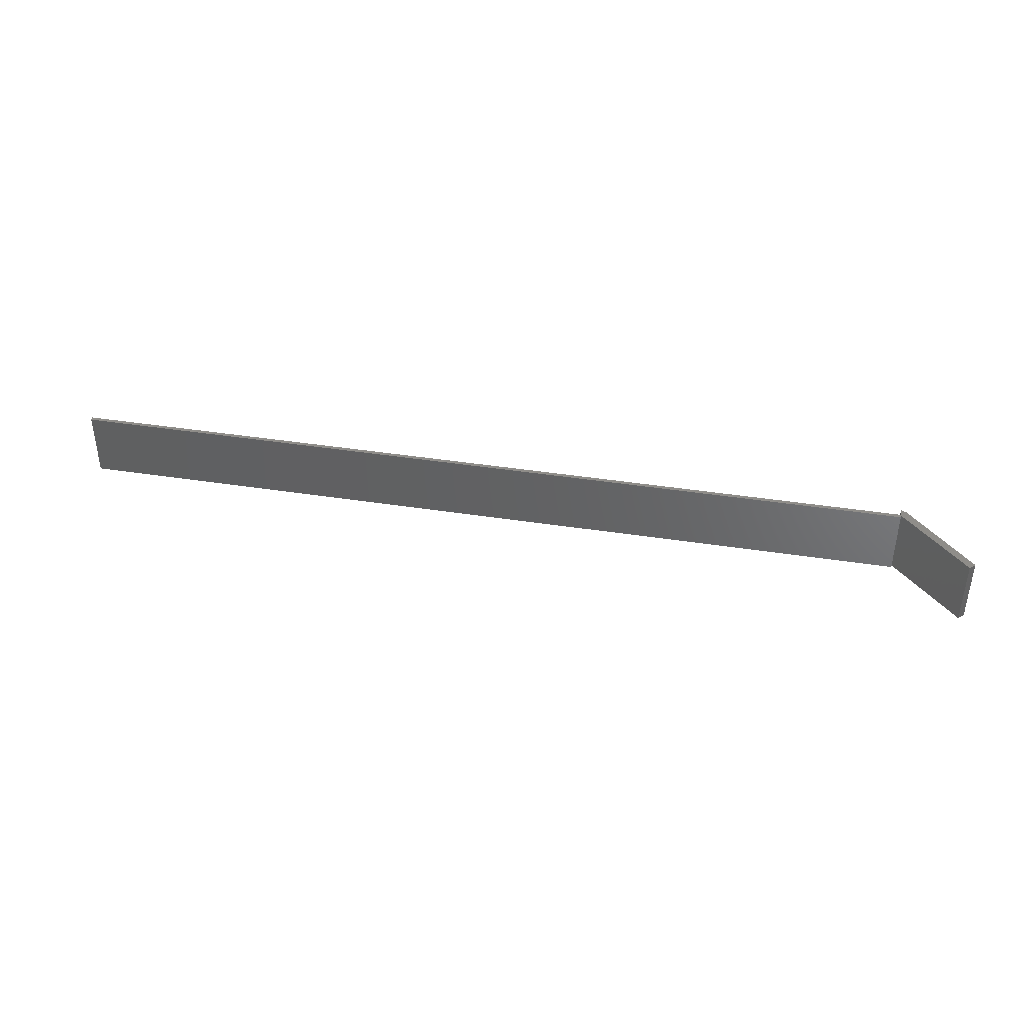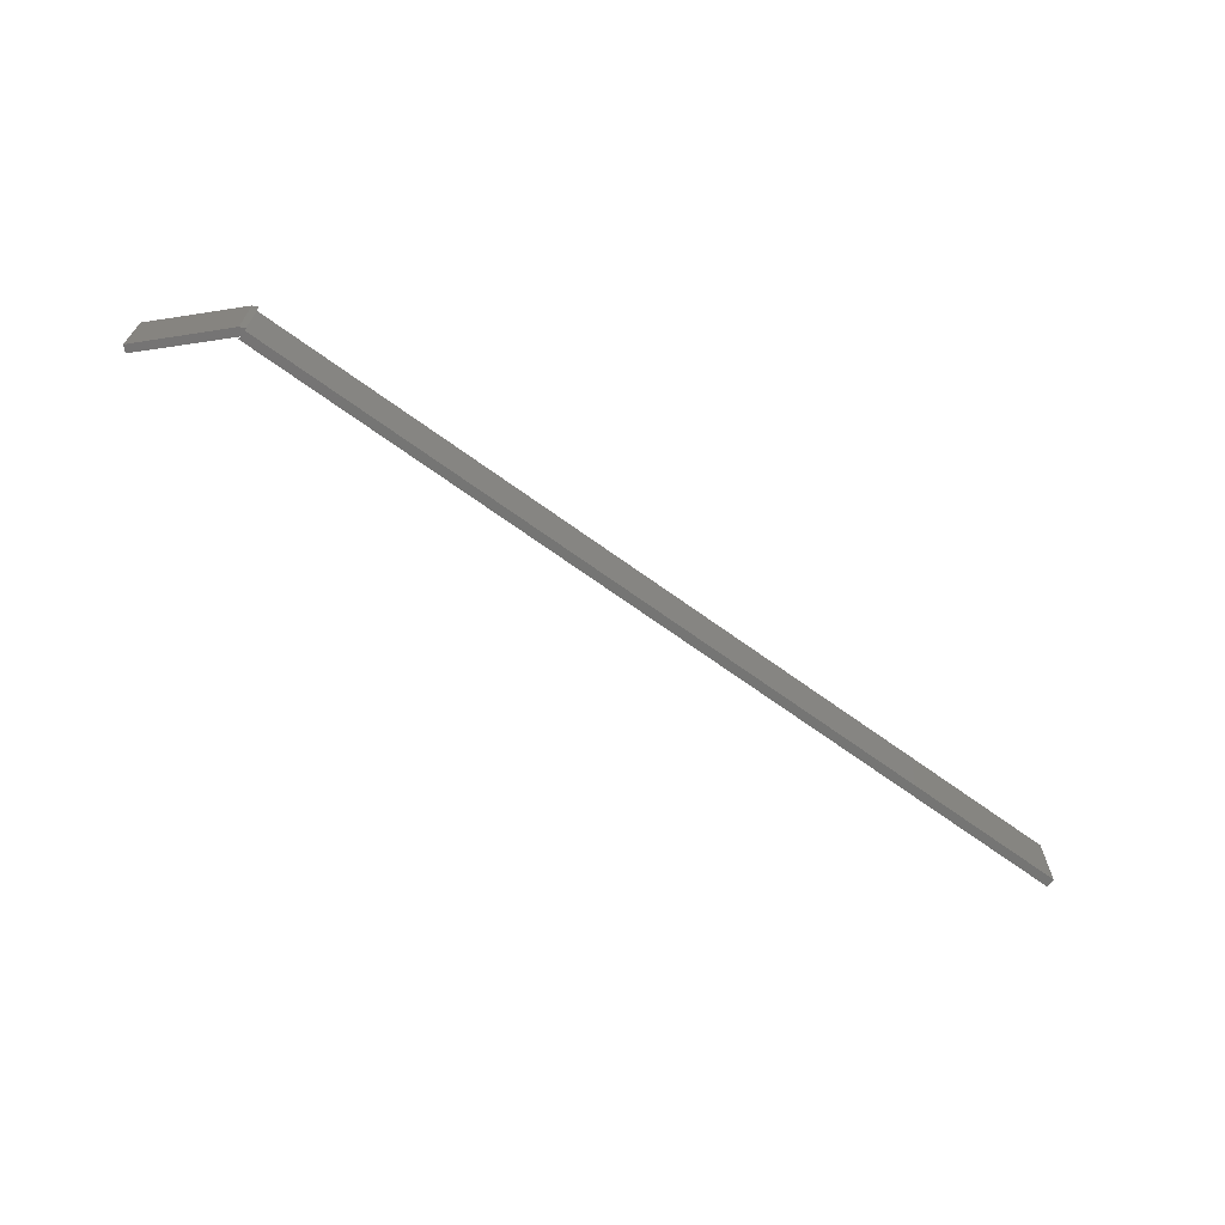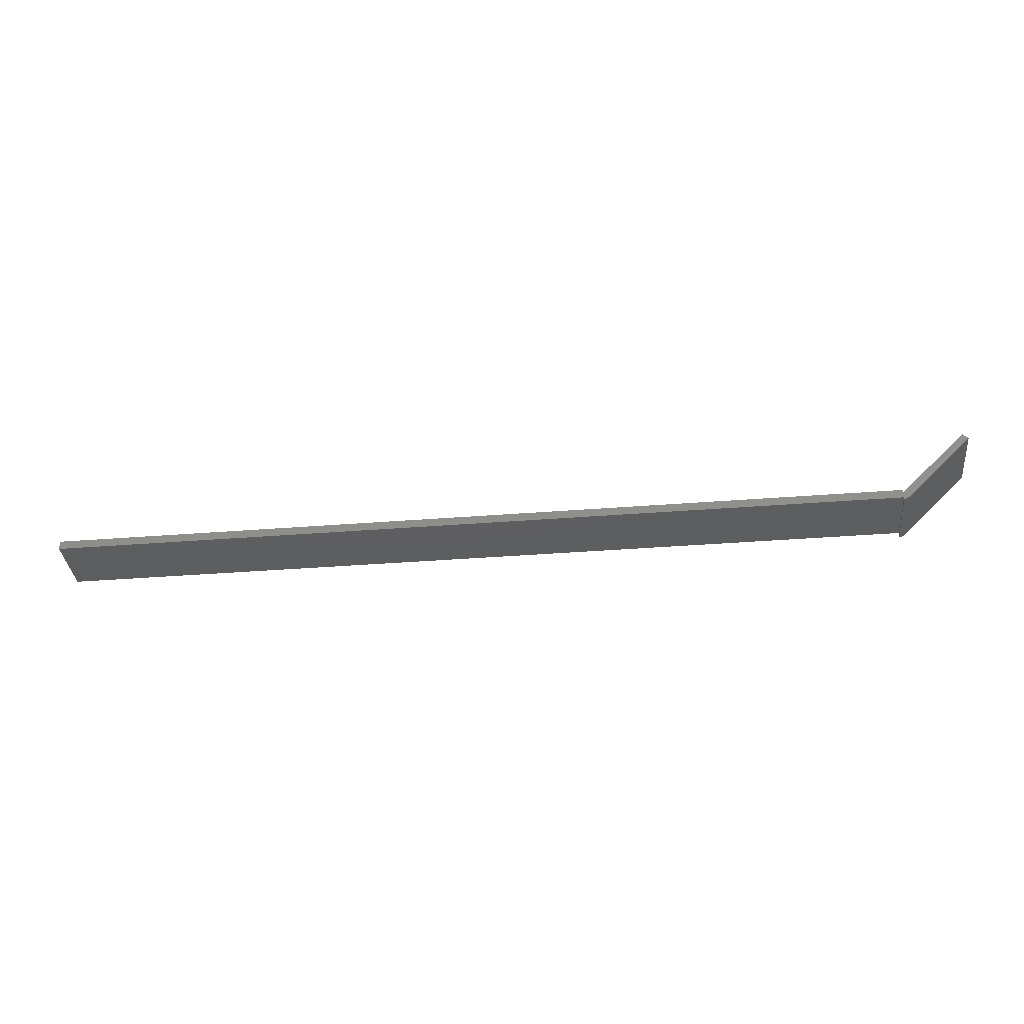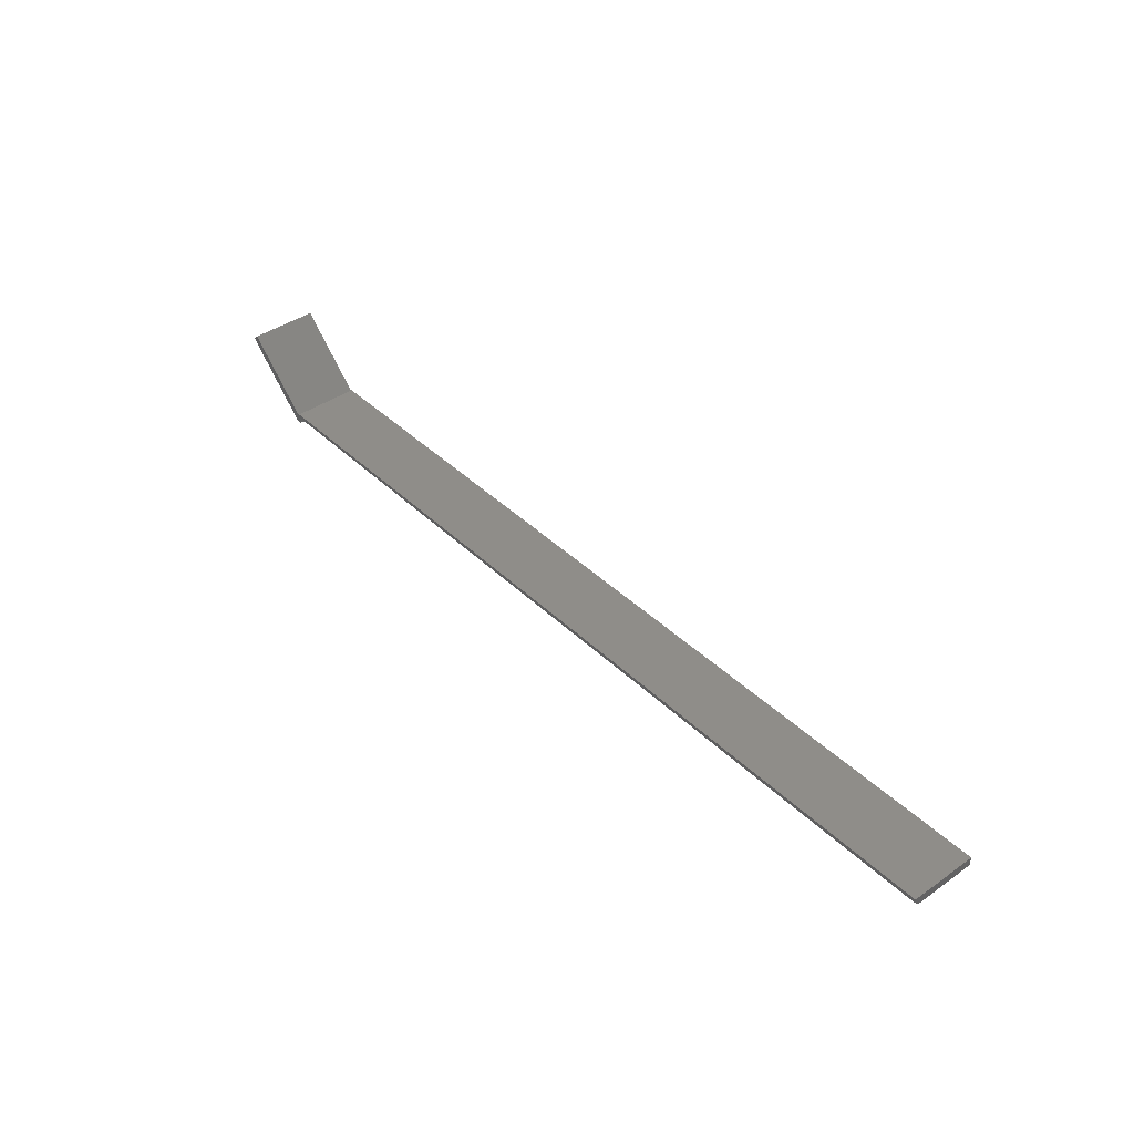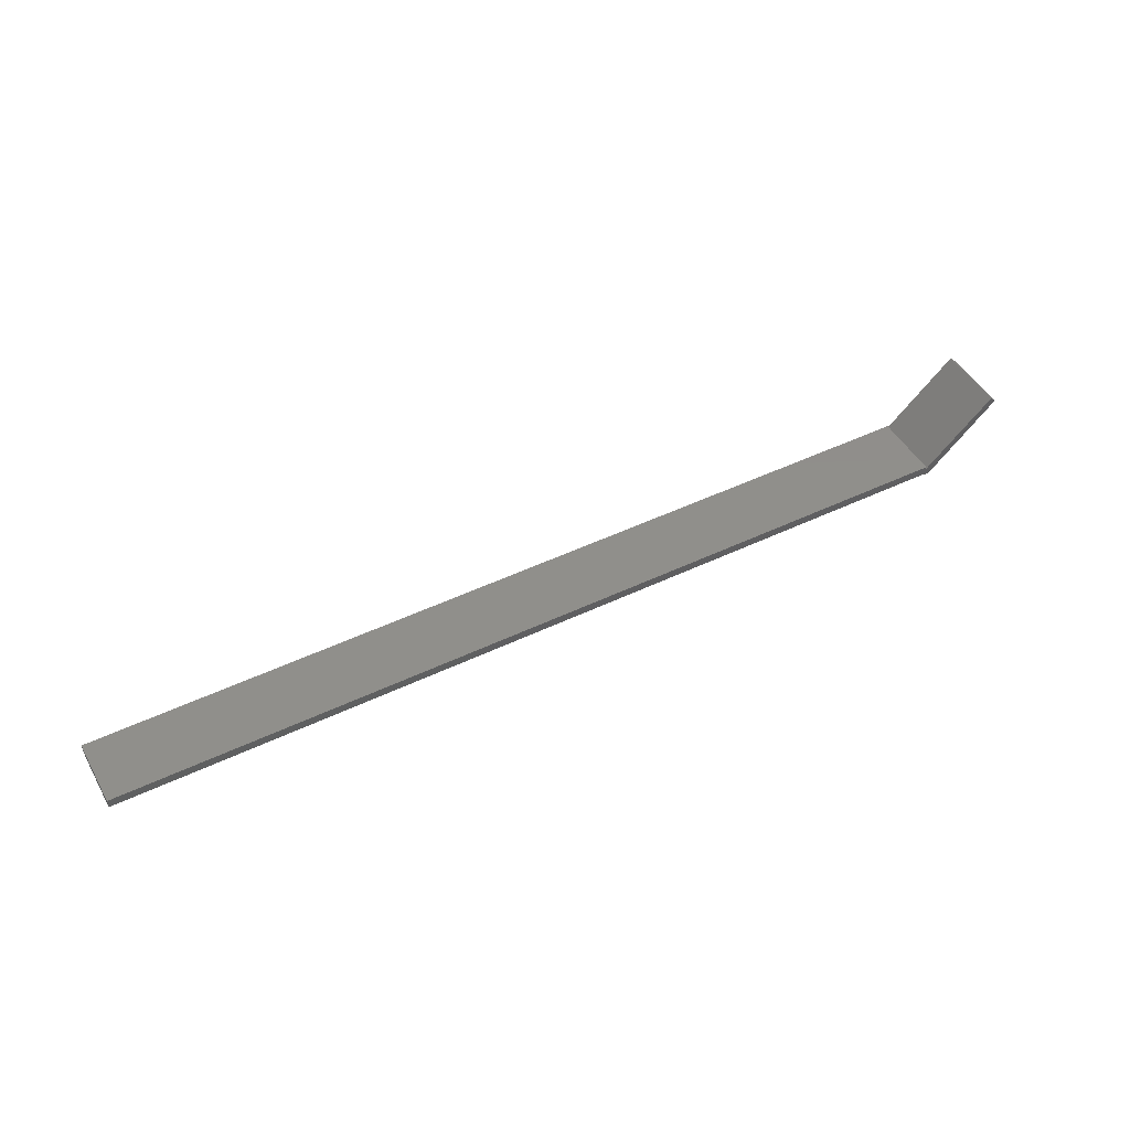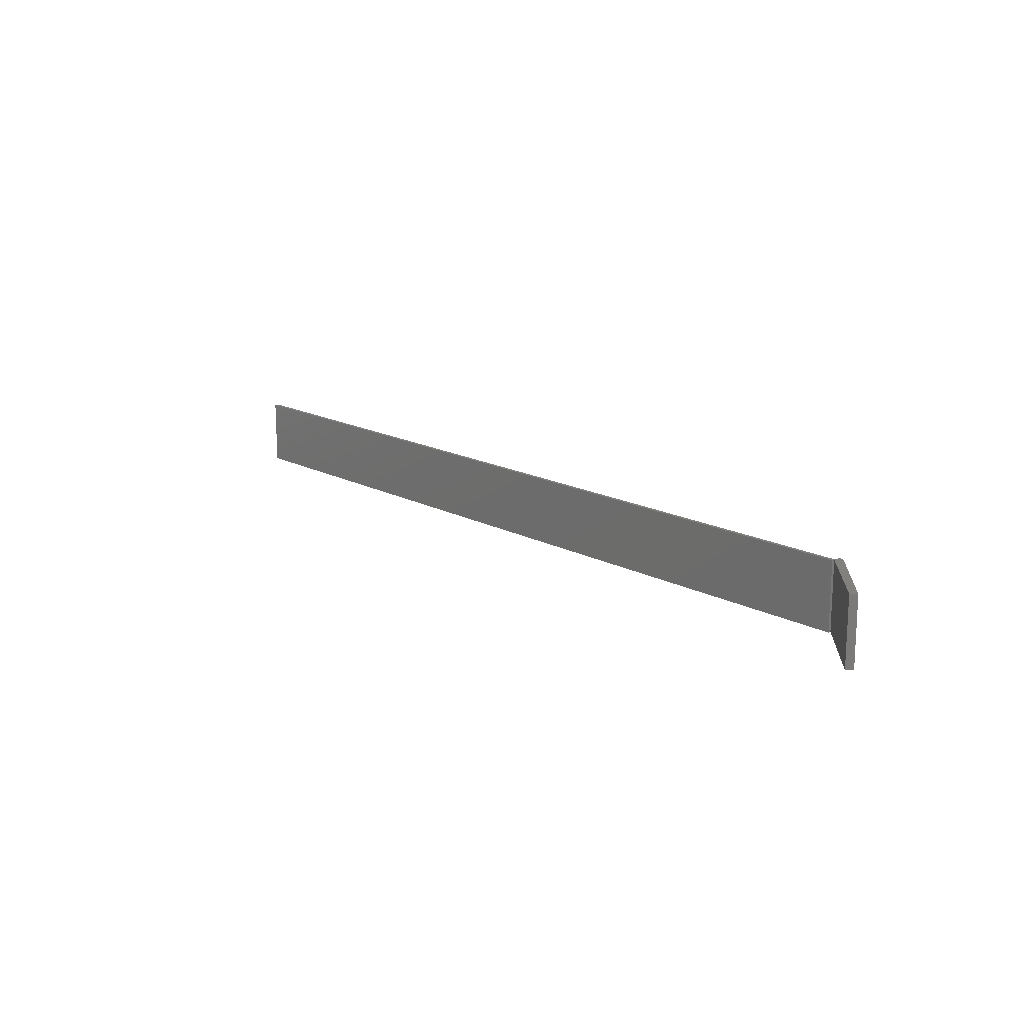
<metadata>
{"format":"stl","ext":"stl","renderer":"f3d","projection":"perspective","resolution":1024,"background":"white","views":[{"elev":40.6,"azim":-169.2,"up":"+Z"},{"elev":-67.1,"azim":-36.2,"up":"+Z"},{"elev":-35.2,"azim":-173.9,"up":"+Y"},{"elev":40.7,"azim":49.4,"up":"+Y"},{"elev":47.7,"azim":151.7,"up":"+Y"},{"elev":15.9,"azim":-132.0,"up":"+Z"}]}
</metadata>
<code>
# stl→obj: 20 verts, 36 faces
v 0.6484 0.005757 0.1016
v -0.6406 0.001645 0.1016
v 0.6484 -1.735e-18 0.1016
v -0.6406 0.005757 0.1016
v -0.6406 -1.388e-17 0.1016
v -0.6487 -0.007566 0.1016
v -0.6406 -0.01102 0.1016
v -0.7419 0.1018 0.1016
v -0.75 0.09375 0.1016
v -0.6487 -0.007566 0
v -0.75 0.09375 0
v -0.7419 0.1018 0
v -0.6406 0.001645 0
v -0.6406 -0.007812 0
v -0.6406 -0.01102 0
v 0.6484 0.005757 0
v 0.6484 -0.007812 0
v -0.6406 0.005757 0
v -0.6406 -0.007812 0.09375
v 0.6484 -0.007812 0.09375
f 1 2 3
f 1 4 2
f 5 6 7
f 2 8 9
f 2 9 6
f 2 6 5
f 2 5 3
f 10 11 12
f 10 12 13
f 10 13 14
f 10 14 15
f 16 17 14
f 16 14 13
f 16 13 18
f 10 15 6
f 6 15 7
f 12 11 8
f 8 11 9
f 9 11 6
f 6 11 10
f 7 19 5
f 7 15 19
f 19 15 14
f 18 13 4
f 4 13 2
f 5 19 3
f 3 19 20
f 19 14 20
f 20 14 17
f 2 13 8
f 8 13 12
f 17 16 20
f 20 16 1
f 20 1 3
f 1 16 4
f 4 16 18

</code>
